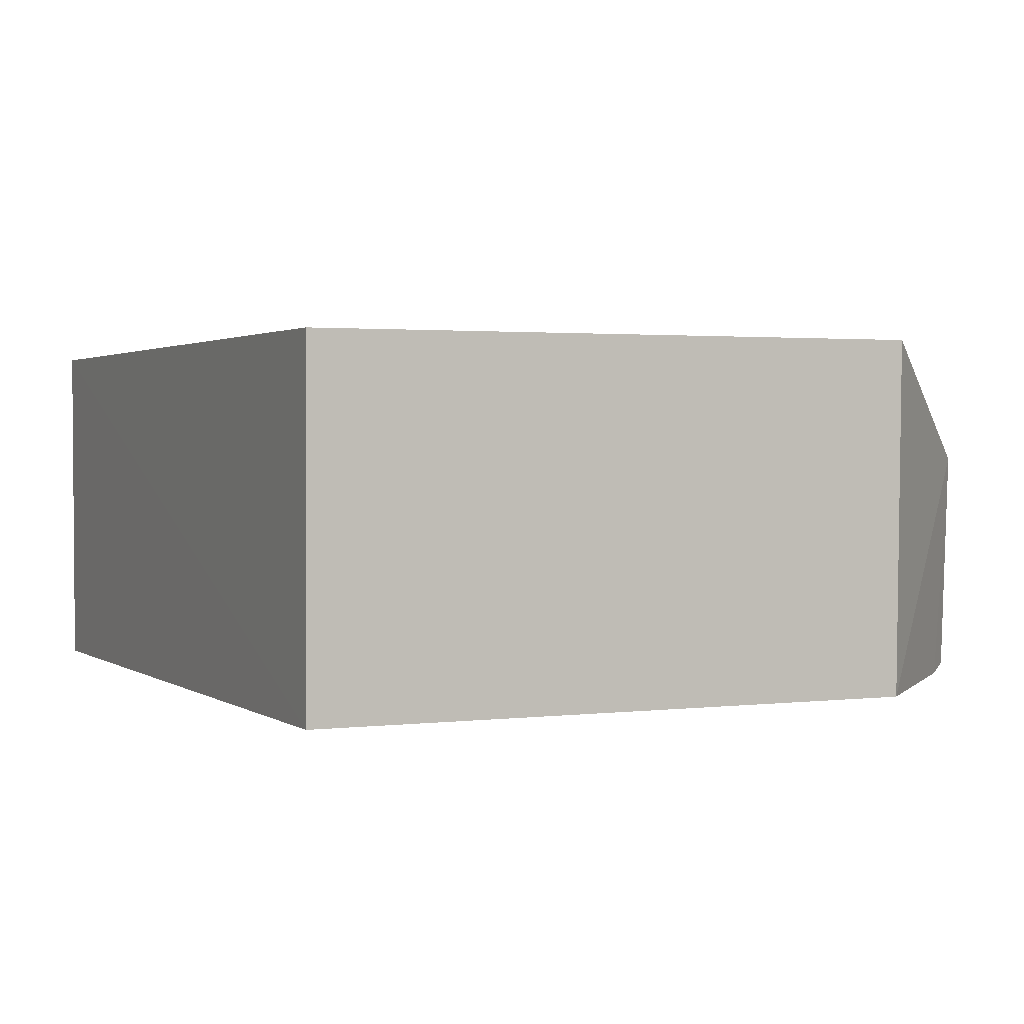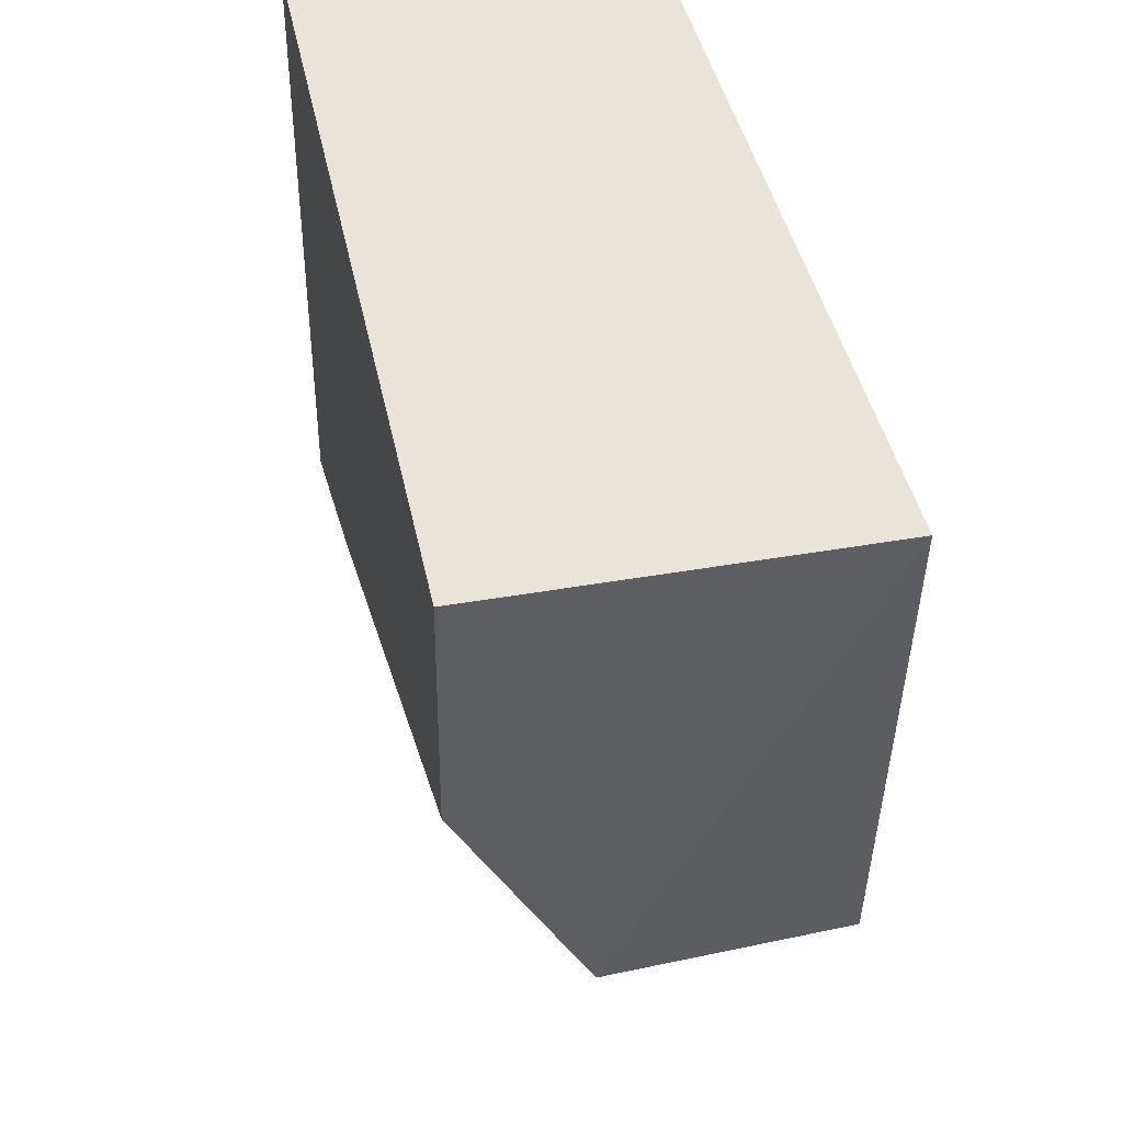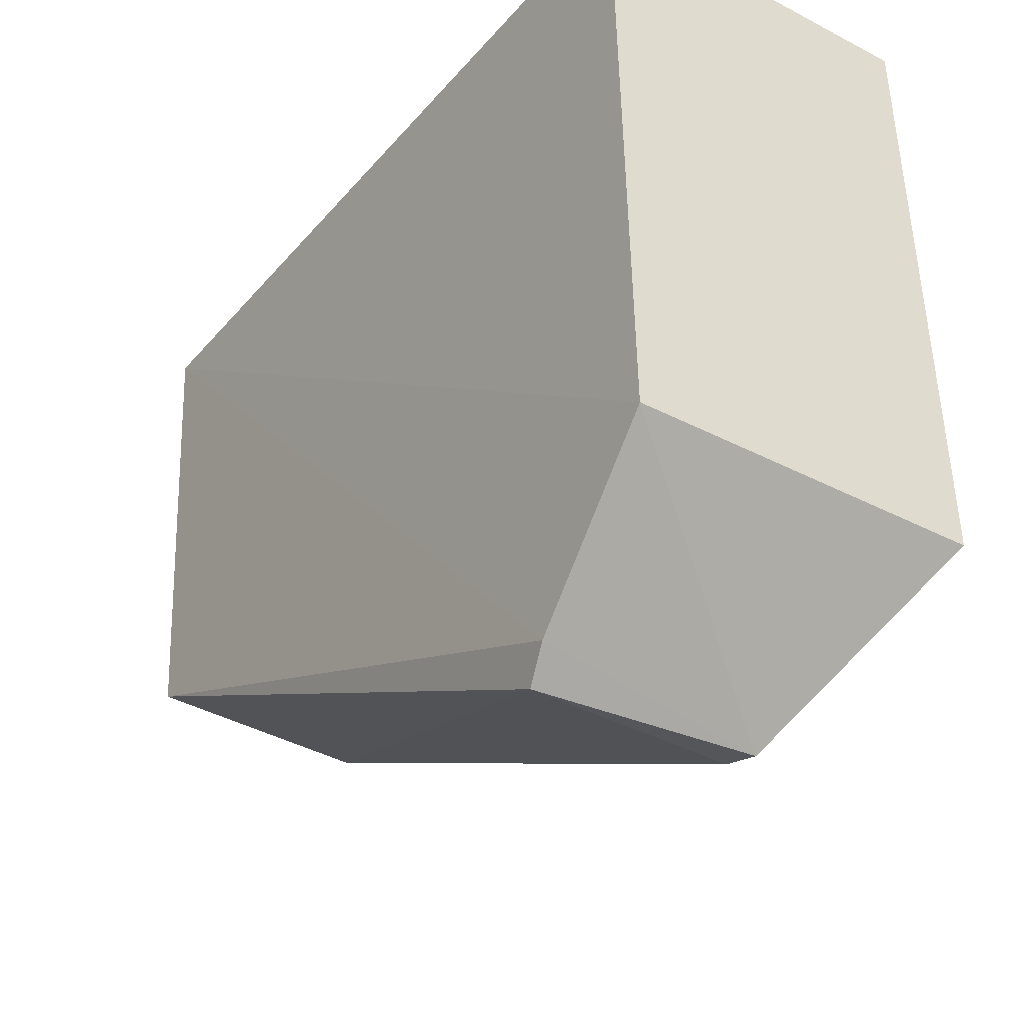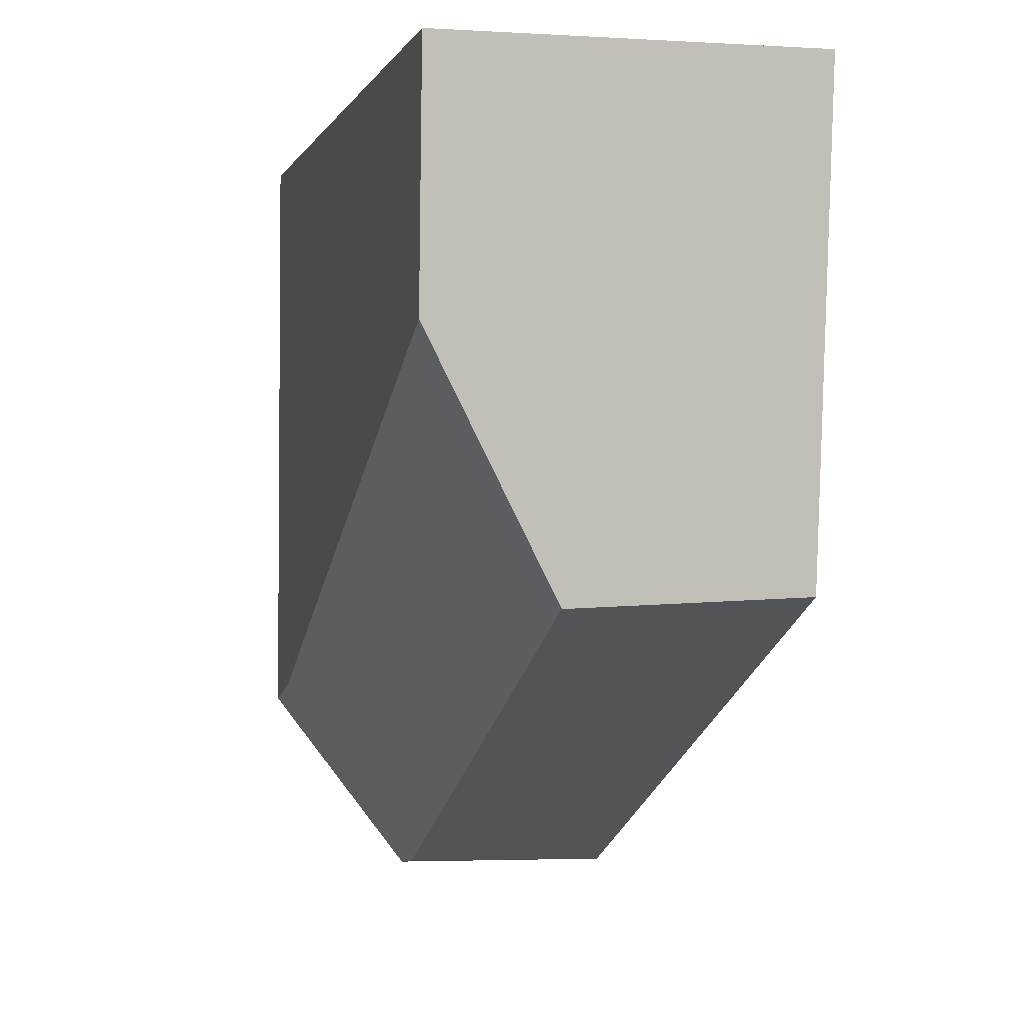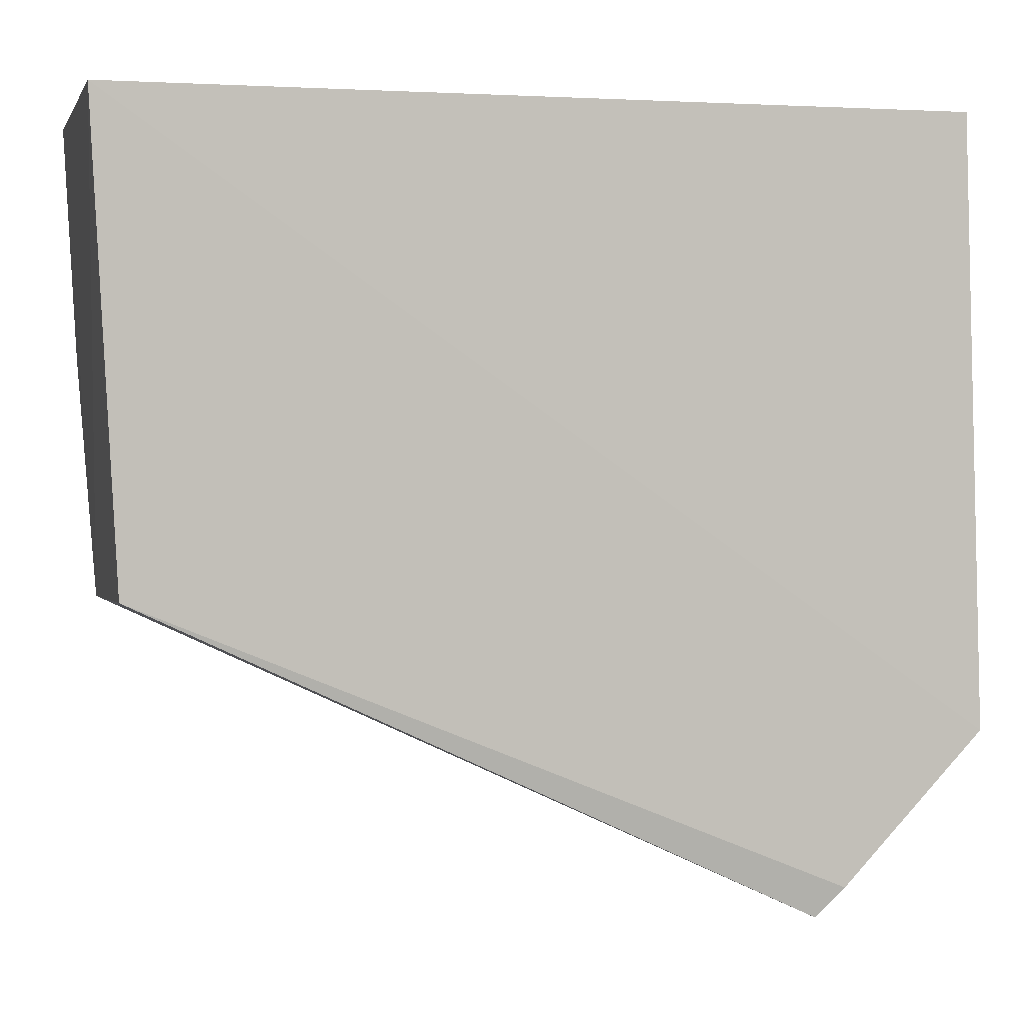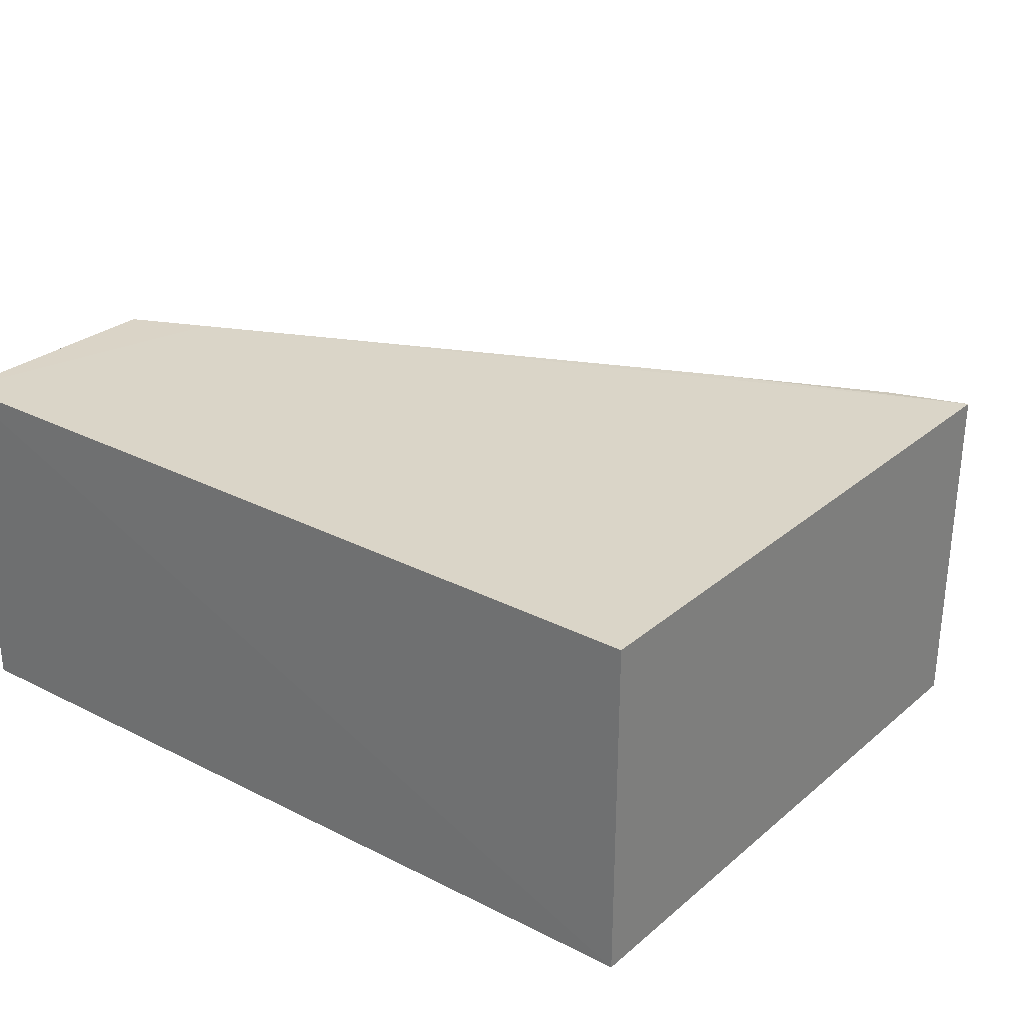
<metadata>
{"format":"obj","ext":"obj","renderer":"f3d","projection":"perspective","resolution":1024,"background":"white","views":[{"elev":2.0,"azim":-115.2,"up":"+Z"},{"elev":43.4,"azim":78.4,"up":"+Y"},{"elev":-35.2,"azim":-124.2,"up":"+Y"},{"elev":-0.1,"azim":76.6,"up":"+Y"},{"elev":1.8,"azim":165.9,"up":"+Y"},{"elev":29.0,"azim":-142.7,"up":"+Z"}]}
</metadata>
<code>
v 0.1646 0.01109 0.02967
v 0.1627 -0.02811 0.01949
v 0.1645 0.01105 0.0001548
v 0.09439 0.01114 0.0008434
v 0.09287 -0.03934 0.0297
v 0.1069 -0.05384 0.001536
v 0.1635 -0.008363 0.02968
v 0.0944 0.01106 0.02967
v 0.1623 -0.02744 0.0007734
v 0.09287 -0.039 0.0007862
v 0.1057 -0.05366 0.01993
v 0.157 -0.0113 0.02969
v 0.1046 -0.0514 0.0009524
v 0.1085 -0.05317 0.01952
v 0.1131 -0.0313 0.02969
v 0.09945 -0.03747 0.02959
f 1 2 3
f 1 3 4
f 7 2 1
f 8 1 4
f 8 4 5
f 9 3 2
f 9 2 6
f 10 4 3
f 10 5 4
f 11 5 10
f 12 7 1
f 12 8 5
f 12 1 8
f 13 9 6
f 13 11 10
f 13 6 11
f 13 10 3
f 13 3 9
f 14 11 6
f 14 6 2
f 14 2 7
f 14 7 11
f 15 12 5
f 15 11 7
f 15 7 12
f 16 15 5
f 16 5 11
f 16 11 15

</code>
